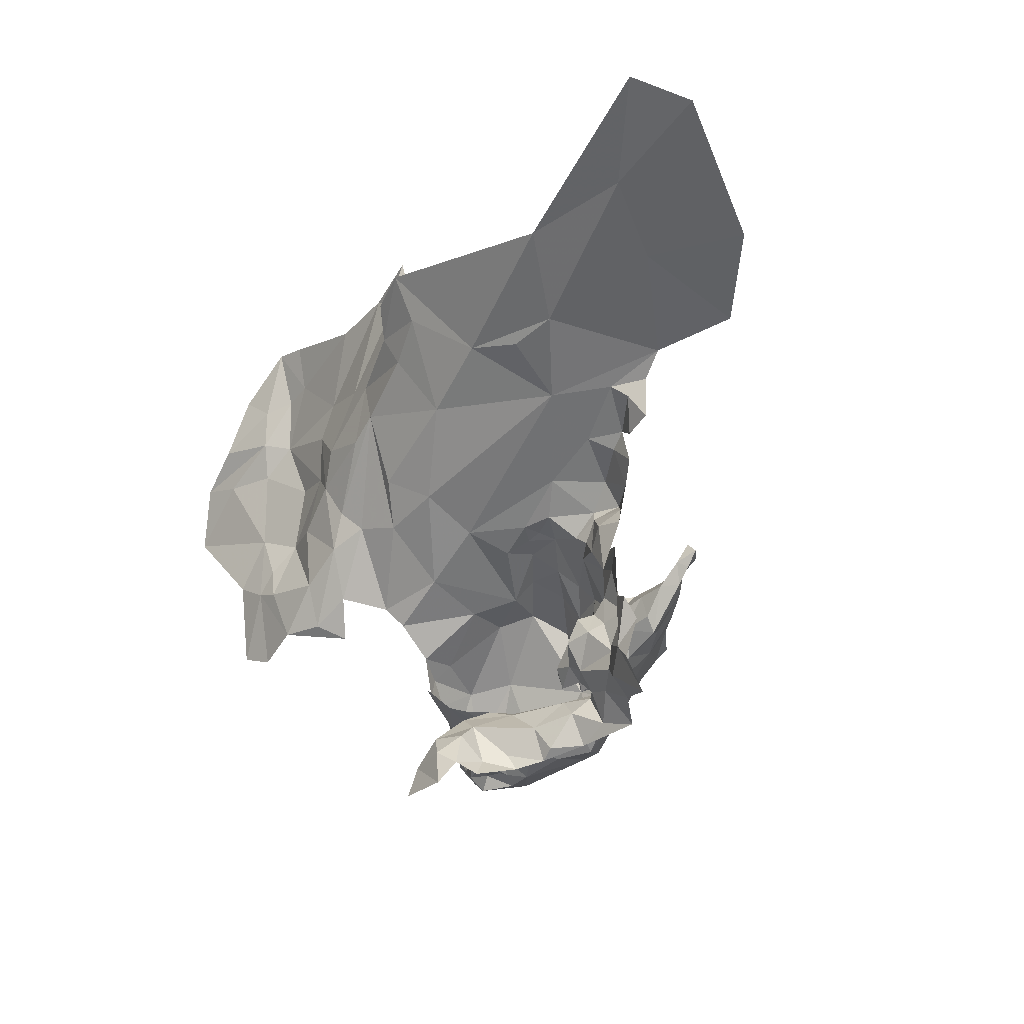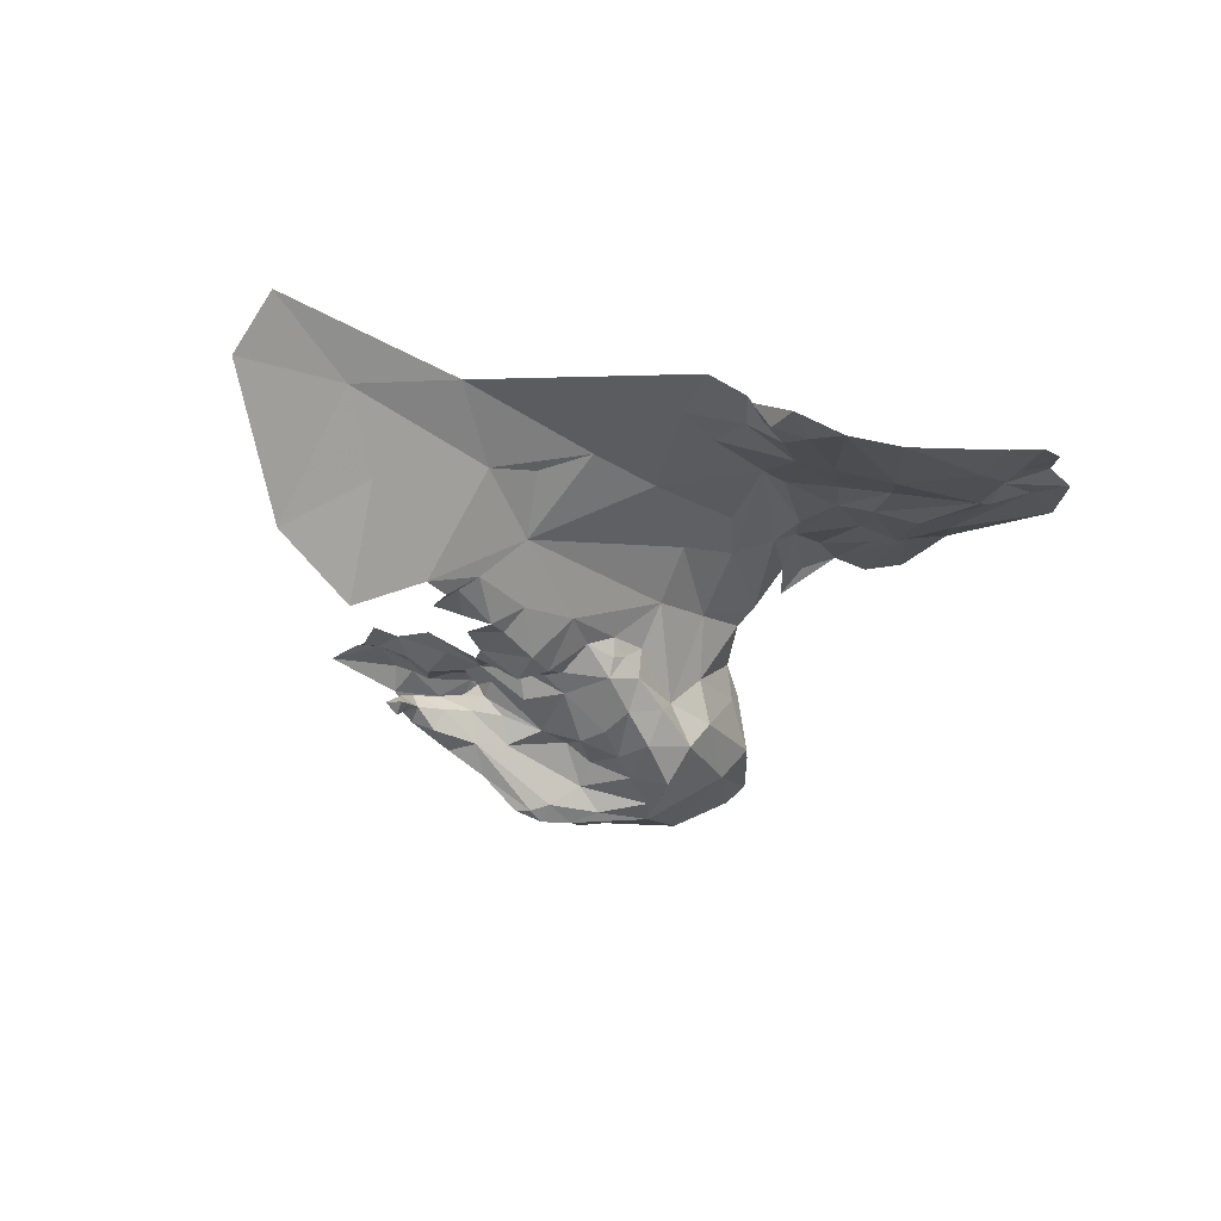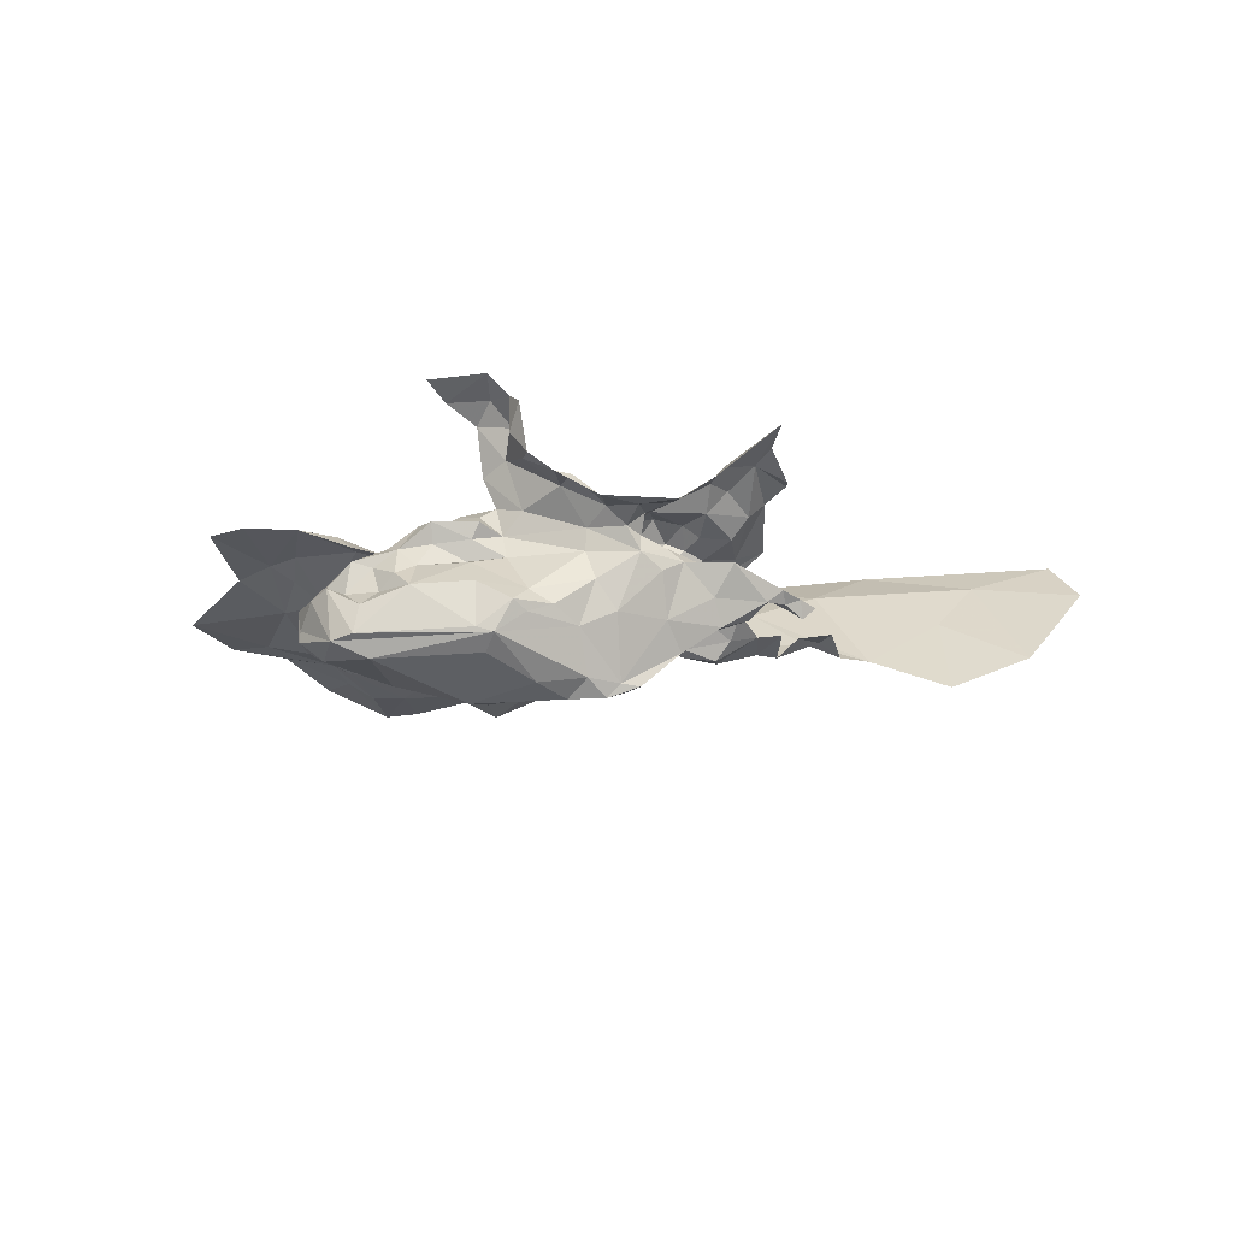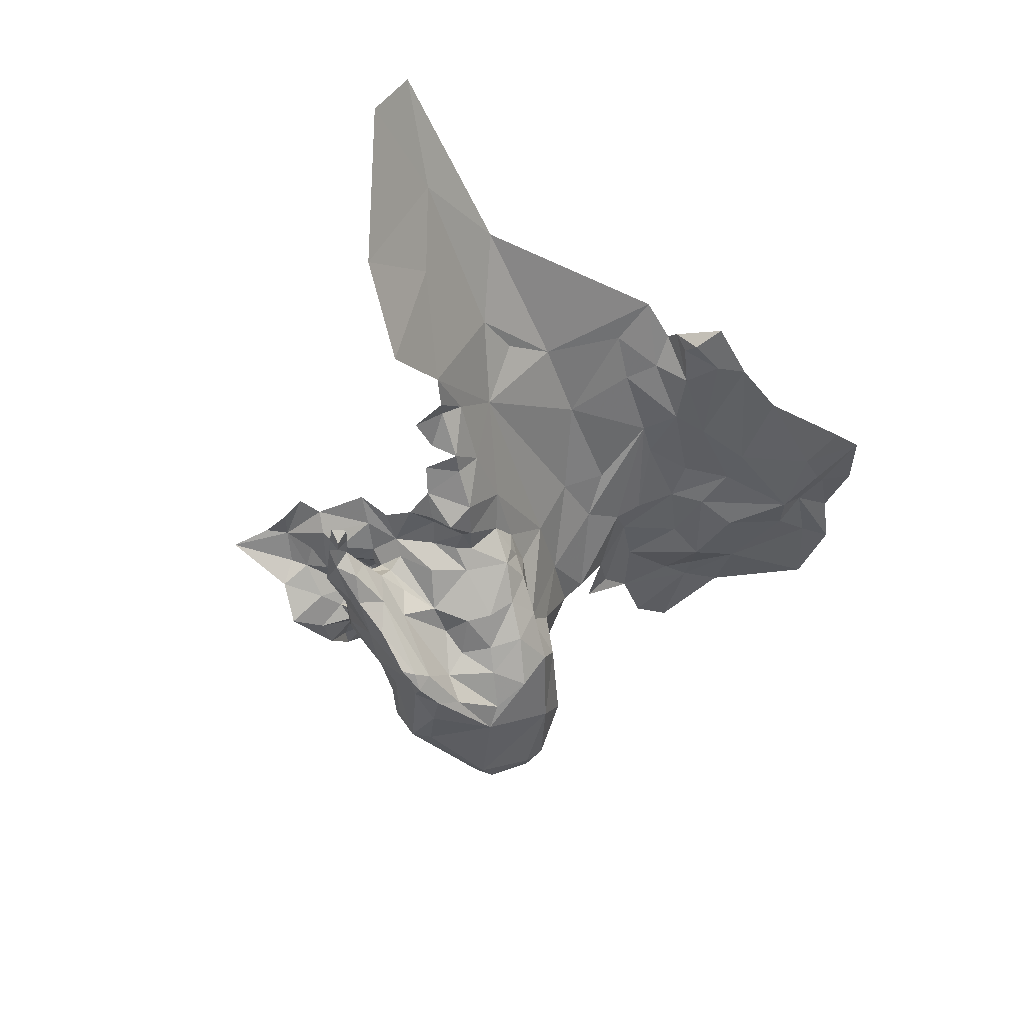
<metadata>
{"format":"obj","ext":"obj","renderer":"f3d","projection":"perspective","resolution":1024,"background":"white","views":[{"elev":-28.7,"azim":-127.7,"up":"+Z"},{"elev":-9.9,"azim":-29.2,"up":"+Y"},{"elev":-39.4,"azim":-172.7,"up":"+Y"},{"elev":-37.1,"azim":-51.0,"up":"+Y"}]}
</metadata>
<code>
v -5.819 6.827 0.4216
v -5.689 6.795 0.3854
v -5.775 6.775 0.3789
v -5.637 6.845 0.4692
v -5.448 6.786 0.4454
v -5.483 6.798 0.5074
v -5.397 6.789 0.4909
v -5.527 6.8 0.4212
v -5.535 6.799 0.3868
v -5.596 6.811 0.4114
v -5.584 6.819 0.4387
v -5.564 6.802 0.4593
v -5.911 6.81 0.4266
v -5.878 6.751 0.3977
v -5.95 6.707 0.3977
v -5.561 6.748 0.306
v -5.509 6.703 0.2521
v -5.567 6.705 0.2794
v -5.291 6.785 0.3055
v -5.321 6.781 0.3477
v -5.229 6.799 0.3755
v -5.36 6.781 0.4394
v -5.428 6.752 0.251
v -5.472 6.763 0.3056
v -5.441 6.774 0.2922
v -5.451 6.718 0.2412
v -5.765 6.698 0.3441
v -5.777 6.689 0.3322
v -5.793 6.682 0.3447
v -5.743 6.667 0.3198
v -5.724 6.732 0.3428
v -5.598 6.803 0.4945
v -5.604 6.825 0.4776
v -5.596 6.809 0.5223
v -5.598 6.834 0.4637
v -5.323 6.782 0.2873
v -5.286 6.772 0.2328
v -5.318 6.767 0.2201
v -5.507 6.75 0.2953
v -5.542 6.799 0.5125
v -5.565 6.797 0.4964
v -5.498 6.794 0.4333
v -5.347 6.802 0.4795
v -5.371 6.804 0.536
v -5.323 6.812 0.4987
v -5.287 6.802 0.4176
v -5.34 6.798 0.4463
v -5.295 6.815 0.4518
v -5.252 6.81 0.4265
v -5.331 6.788 0.4157
v -5.38 6.772 0.3835
v -5.732 6.779 0.3738
v -5.817 6.687 0.3601
v -5.882 6.662 0.3693
v -5.661 6.681 0.3012
v -5.619 6.782 0.36
v -5.401 6.801 0.5304
v -5.37 6.788 0.4861
v -5.528 6.772 0.3284
v -5.401 6.774 0.2695
v -5.395 6.759 0.2325
v -5.362 6.769 0.3289
v -5.339 6.779 0.3069
v -5.347 6.782 0.2788
v -5.36 6.771 0.2329
v -5.714 6.683 0.3203
v -5.636 6.824 0.4313
v -5.442 6.787 0.3546
v -5.458 6.777 0.3232
v -5.399 6.779 0.3277
v -5.46 6.794 0.3852
v -5.506 6.796 0.3734
v -5.43 6.787 0.4157
v -5.42 6.779 0.3761
v -5.537 6.628 0.2443
v -6.005 6.812 0.4494
v -5.593 6.81 0.4788
v -5.503 6.651 0.2359
v -5.458 6.703 0.2255
v -5.788 6.679 0.3105
v -5.761 6.674 0.3063
v -5.41 6.736 0.2204
v -5.983 6.859 0.4648
v -5.612 6.595 0.1973
v -5.591 6.56 0.184
v -5.662 6.591 0.1878
v -5.46 6.537 0.1188
v -5.544 6.536 0.1215
v -5.522 6.536 0.1792
v -5.532 6.56 0.2304
v -5.559 6.566 0.214
v -5.562 6.589 0.2494
v -5.635 6.538 0.1722
v -5.679 6.566 0.1771
v -5.649 6.538 0.1772
v -5.637 6.575 0.1335
v -5.671 6.605 0.1276
v -5.671 6.579 0.1538
v -5.61 6.563 0.1327
v -5.594 6.57 0.1137
v -5.623 6.594 0.1183
v -5.691 6.59 0.1885
v -5.638 6.538 0.183
v -5.693 6.634 0.1679
v -5.684 6.642 0.177
v -5.684 6.63 0.1889
v -5.744 6.629 0.1772
v -5.756 6.618 0.1773
v -5.723 6.62 0.1432
v -5.745 6.618 0.1887
v -5.729 6.599 0.1874
v -5.744 6.607 0.1759
v -5.576 6.53 0.1528
v -5.59 6.58 0.1997
v -5.577 6.582 0.2245
v -5.553 6.542 0.1052
v -5.612 6.537 0.1608
v -5.533 6.547 0.197
v -5.572 6.539 0.1819
v -5.459 6.573 0.1989
v -5.519 6.592 0.2456
v -5.684 6.641 0.2006
v -5.639 6.602 0.2061
v -5.576 6.559 0.1067
v -5.657 6.613 0.1136
v -5.71 6.585 0.1746
v -5.706 6.6 0.1575
v -5.668 6.615 0.1921
v -5.721 6.617 0.1886
v -5.613 6.593 0.2257
v -5.64 6.629 0.2463
v -5.599 6.6 0.2425
v -5.42 6.558 0.1435
v -5.433 6.547 0.1081
v -5.451 6.548 0.1017
v -5.762 6.625 0.1943
v -5.769 6.618 0.2111
v -5.779 6.618 0.2015
v -5.595 6.53 0.1753
v -5.621 6.543 0.1862
v -5.697 6.63 0.153
v -5.724 6.628 0.1556
v -5.72 6.63 0.1758
v -5.624 6.529 0.1769
v -5.686 6.617 0.1339
v -5.675 6.627 0.1298
v -5.757 6.613 0.189
v -5.613 6.64 0.2744
v -5.54 6.545 0.1024
v -5.567 6.563 0.0959
v -5.696 6.618 0.1885
v -5.587 6.615 0.2593
v -5.769 6.608 0.2009
v -5.757 6.618 0.2008
v -5.576 6.581 0.1074
v -5.616 6.619 0.1159
v -5.768 6.618 0.1897
v -5.671 6.63 0.1523
v -5.583 6.643 0.2702
v -5.554 6.62 0.2602
v -5.67 6.662 0.1638
v -5.649 6.642 0.1637
v -5.648 6.654 0.1523
v -5.648 6.63 0.1039
v -5.657 6.63 0.1163
v -5.647 6.641 0.1168
v -5.662 6.64 0.1027
v -5.716 6.646 0.0774
v -5.682 6.642 0.096
v -5.691 6.619 0.0681
v -5.649 6.644 0.2594
v -5.673 6.642 0.2689
v -5.671 6.641 0.2772
v -5.72 6.664 0.1913
v -5.747 6.681 0.1511
v -5.742 6.678 0.2012
v -5.636 6.666 0.2795
v -5.71 6.661 0.1012
v -5.721 6.652 0.1553
v -5.697 6.653 0.177
v -5.73 6.654 0.275
v -5.695 6.647 0.2967
v -5.697 6.633 0.275
v -5.66 6.626 0.0776
v -5.635 6.64 0.0917
v -5.634 6.627 0.0649
v -5.693 6.654 0.2501
v -5.674 6.648 0.2338
v -5.719 6.653 0.2436
v -5.71 6.643 0.2631
v -5.696 6.653 0.2053
v -5.666 6.625 0.2247
v -5.578 6.668 0.2654
v -5.61 6.673 0.2773
v -5.611 6.657 0.277
v -5.663 6.668 0.1414
v -5.685 6.663 0.1457
v -5.664 6.654 0.1183
v -5.705 6.652 0.123
v -5.744 6.679 0.1053
v -5.767 6.674 0.0576
v -5.757 6.682 0.0905
v -5.721 6.666 0.0904
v -5.697 6.654 0.152
v -5.735 6.665 0.1457
v -5.722 6.668 0.118
v -5.625 6.643 0.1182
v -5.617 6.641 0.1354
v -5.625 6.631 0.1282
v -5.764 6.689 0.1414
v -5.766 6.677 0.1239
v -5.672 6.643 0.1652
v -5.684 6.654 0.1651
v -5.598 6.659 0.2733
v -5.719 6.664 0.2129
v -5.647 6.654 0.1288
v -5.649 6.63 0.1297
v -5.642 6.632 0.1481
v -5.628 6.652 0.1337
v -5.661 6.642 0.2503
v -5.727 6.664 0.3099
v -5.749 6.665 0.2891
v -5.577 6.668 0.0636
v -5.582 6.662 0.0503
v -5.601 6.646 0.056
v -5.57 6.657 0.1075
v -5.601 6.657 0.0845
v -5.618 6.636 0.1088
v -5.554 6.642 0.118
v -5.429 6.599 0.1917
v -5.405 6.572 0.1507
v -5.411 6.599 0.1332
v -5.402 6.591 0.1255
v -5.406 6.597 0.1567
v -5.492 6.58 0.0904
v -5.433 6.624 0.1474
v -5.434 6.651 0.1736
v -5.455 6.67 0.1687
v -5.489 6.668 0.139
v -5.431 6.585 0.094
v -5.417 6.584 0.1055
v -5.434 6.608 0.1067
v -5.559 6.693 0.0903
v -5.54 6.689 0.104
v -5.538 6.719 0.0788
v -5.494 6.613 0.2364
v -5.454 6.672 0.201
v -5.492 6.648 0.1059
v -5.48 6.619 0.0968
v -5.469 6.628 0.1059
v -5.534 6.606 0.1028
v -5.54 6.581 0.0931
v -5.528 6.618 0.1155
v -5.493 6.609 0.1041
v -5.557 6.62 0.1164
v -5.551 6.726 0.0601
v -5.566 6.711 0.0752
v -5.538 6.653 0.1065
v -5.507 6.659 0.1256
v -5.519 6.671 0.1245
v -5.504 6.629 0.1052
v -5.505 6.641 0.0938
v -5.539 6.642 0.0996
v -5.533 6.632 0.1062
v -5.451 6.641 0.2033
v -5.46 6.615 0.1136
v -5.464 6.625 0.1373
v -5.481 6.639 0.1286
v -5.423 6.629 0.1738
v -5.404 6.566 0.1299
v -5.435 6.605 0.13
v -5.613 6.648 0.0634
v -5.446 6.612 0.0969
v -5.456 6.569 0.0954
v -5.437 6.649 0.19
v -5.549 6.667 0.1147
v -5.48 6.594 0.093
v -5.467 6.585 0.1024
v -5.462 6.607 0.1013
v -5.519 6.724 0.0558
v -5.554 6.726 0.0314
v -5.568 6.718 0.0481
v -5.567 6.688 0.0556
v -5.577 6.702 0.0379
v -5.441 6.588 0.1056
v -5.508 6.726 0.0323
v -5.405 6.574 0.1265
f 1 2 3
f 1 4 2
f 5 6 7
f 8 9 10
f 11 12 8
f 13 14 15
f 16 17 18
f 1 3 13
f 19 20 21
f 5 7 22
f 23 24 25
f 23 26 24
f 27 28 29
f 27 30 28
f 31 16 18
f 32 33 34
f 12 35 33
f 36 37 38
f 36 20 19
f 26 17 39
f 40 41 34
f 40 42 41
f 43 44 45
f 20 46 21
f 47 48 49
f 50 20 51
f 50 46 20
f 31 3 52
f 53 54 14
f 18 55 31
f 39 24 26
f 56 10 9
f 57 7 6
f 44 58 7
f 56 16 31
f 56 9 59
f 58 22 7
f 47 46 50
f 25 60 61
f 62 20 63
f 64 60 62
f 36 38 65
f 36 63 20
f 36 65 64
f 30 27 66
f 56 2 67
f 56 31 2
f 44 7 57
f 54 15 14
f 65 60 64
f 65 61 60
f 68 25 69
f 70 60 25
f 68 70 25
f 51 20 62
f 8 71 72
f 73 22 74
f 42 73 71
f 42 40 5
f 27 31 66
f 53 3 31
f 75 18 17
f 11 35 12
f 13 15 76
f 41 12 77
f 41 42 12
f 17 78 75
f 17 79 78
f 53 27 29
f 53 31 27
f 64 63 36
f 64 62 63
f 61 23 25
f 11 4 35
f 67 2 4
f 42 8 12
f 42 71 8
f 3 14 13
f 3 53 14
f 5 73 42
f 5 22 73
f 22 50 51
f 22 47 50
f 69 72 68
f 24 39 9
f 45 48 43
f 2 52 3
f 2 31 52
f 55 66 31
f 33 77 12
f 33 32 77
f 41 32 34
f 41 77 32
f 19 37 36
f 9 72 69
f 9 8 72
f 16 39 17
f 59 9 39
f 58 47 22
f 43 48 47
f 28 80 29
f 81 28 30
f 81 80 28
f 82 61 65
f 82 23 61
f 62 70 74
f 62 60 70
f 68 74 70
f 68 73 74
f 49 46 47
f 49 21 46
f 68 71 73
f 68 72 71
f 13 83 1
f 13 76 83
f 11 67 4
f 10 56 67
f 40 6 5
f 74 51 62
f 74 22 51
f 16 59 39
f 16 56 59
f 24 69 25
f 24 9 69
f 11 10 67
f 11 8 10
f 58 43 47
f 58 44 43
f 26 79 17
f 84 85 86
f 87 88 89
f 90 91 92
f 93 94 95
f 96 97 98
f 99 100 101
f 94 102 103
f 104 105 106
f 107 108 109
f 110 111 112
f 113 89 88
f 85 114 91
f 115 92 91
f 116 117 113
f 96 98 93
f 89 118 90
f 89 119 118
f 89 120 87
f 89 121 120
f 122 106 105
f 123 106 122
f 116 99 117
f 124 100 99
f 101 125 96
f 126 112 111
f 127 109 112
f 86 128 123
f 111 110 129
f 130 131 132
f 87 120 133
f 134 135 116
f 136 137 138
f 107 129 110
f 139 119 89
f 140 86 85
f 141 142 109
f 143 129 107
f 139 140 119
f 139 117 144
f 97 145 98
f 125 146 145
f 112 147 110
f 112 109 108
f 132 131 148
f 116 124 99
f 116 135 149
f 150 116 149
f 141 143 142
f 117 93 144
f 117 99 93
f 98 94 93
f 126 102 94
f 128 106 123
f 151 104 106
f 134 87 133
f 134 116 87
f 152 92 115
f 98 126 94
f 98 145 127
f 130 123 131
f 84 86 123
f 141 145 146
f 102 86 140
f 102 151 86
f 108 147 112
f 138 137 153
f 110 154 136
f 110 147 154
f 144 140 139
f 103 102 140
f 84 114 85
f 130 132 115
f 107 136 108
f 107 110 136
f 109 145 141
f 109 127 145
f 91 118 85
f 91 90 118
f 99 96 93
f 99 101 96
f 85 119 140
f 85 118 119
f 116 88 87
f 116 113 88
f 102 111 129
f 102 126 111
f 107 142 143
f 107 109 142
f 130 84 123
f 130 114 84
f 121 90 92
f 121 89 90
f 154 137 136
f 154 153 137
f 126 127 112
f 126 98 127
f 125 97 96
f 125 145 97
f 115 114 130
f 115 91 114
f 151 129 143
f 151 102 129
f 139 113 117
f 139 89 113
f 155 100 150
f 155 101 100
f 144 103 140
f 95 94 103
f 101 156 125
f 101 155 156
f 104 143 141
f 104 151 143
f 108 157 147
f 108 136 157
f 144 95 103
f 144 93 95
f 138 157 136
f 138 153 157
f 147 153 154
f 147 157 153
f 158 141 146
f 158 104 141
f 151 128 86
f 151 106 128
f 152 132 148
f 152 115 132
f 150 124 116
f 150 100 124
f 159 160 152
f 161 162 163
f 125 164 165
f 166 165 167
f 168 169 170
f 171 172 173
f 174 175 176
f 171 177 148
f 178 169 168
f 179 174 180
f 181 182 183
f 184 185 186
f 187 172 188
f 189 181 190
f 122 105 180
f 188 191 187
f 123 122 192
f 177 171 173
f 159 193 75
f 177 55 194
f 177 195 148
f 177 194 195
f 196 197 161
f 198 199 197
f 200 201 202
f 201 200 203
f 199 179 204
f 200 178 203
f 200 205 206
f 191 174 176
f 191 180 174
f 160 121 92
f 207 208 209
f 196 161 163
f 184 164 185
f 184 169 167
f 173 55 177
f 152 148 159
f 200 210 175
f 200 202 211
f 212 105 104
f 213 180 105
f 182 173 183
f 182 55 173
f 180 204 179
f 180 213 204
f 158 212 104
f 159 214 193
f 159 148 214
f 189 191 215
f 158 162 212
f 146 125 165
f 198 166 167
f 198 216 166
f 198 169 178
f 198 167 169
f 217 218 158
f 209 208 218
f 217 165 166
f 217 146 165
f 176 215 191
f 152 160 92
f 158 146 217
f 219 208 207
f 163 162 208
f 190 172 187
f 183 173 172
f 167 164 184
f 167 165 164
f 131 188 220
f 131 123 192
f 182 221 66
f 182 181 221
f 198 196 216
f 198 197 196
f 163 216 196
f 163 208 219
f 222 221 181
f 210 200 211
f 193 18 75
f 194 55 18
f 194 193 214
f 194 18 193
f 55 182 66
f 161 212 162
f 213 105 212
f 183 190 181
f 183 172 190
f 166 207 209
f 166 216 207
f 175 205 200
f 175 174 205
f 178 199 198
f 178 200 206
f 199 206 205
f 199 178 206
f 217 209 218
f 217 166 209
f 131 171 148
f 131 220 171
f 161 213 212
f 161 197 213
f 75 160 159
f 75 121 160
f 30 221 222
f 30 66 221
f 170 184 186
f 170 169 184
f 189 187 191
f 189 190 187
f 191 122 180
f 191 192 122
f 172 220 188
f 172 171 220
f 168 203 178
f 168 201 203
f 197 204 213
f 197 199 204
f 162 218 208
f 162 158 218
f 214 195 194
f 214 148 195
f 216 219 207
f 216 163 219
f 188 192 191
f 188 131 192
f 205 179 199
f 205 174 179
f 223 224 225
f 226 227 228
f 226 228 229
f 230 231 120
f 232 233 234
f 235 149 135
f 236 237 238
f 239 236 238
f 240 241 242
f 226 243 227
f 244 245 243
f 230 120 246
f 247 78 79
f 248 249 250
f 251 252 235
f 253 251 254
f 255 156 155
f 256 257 245
f 258 259 260
f 261 249 262
f 263 264 262
f 255 251 253
f 230 246 265
f 266 267 268
f 232 269 236
f 228 164 125
f 134 241 240
f 134 240 135
f 251 155 252
f 251 255 155
f 233 231 234
f 270 134 133
f 246 120 121
f 266 271 267
f 242 241 232
f 259 239 260
f 259 267 239
f 228 156 229
f 228 125 156
f 272 186 185
f 273 240 242
f 235 135 274
f 252 149 235
f 269 230 275
f 234 231 230
f 269 234 230
f 269 232 234
f 229 258 276
f 229 264 263
f 235 254 251
f 277 278 279
f 249 273 250
f 249 277 279
f 256 245 280
f 281 256 280
f 281 282 256
f 260 276 258
f 244 243 226
f 246 78 265
f 268 248 250
f 259 258 248
f 283 284 224
f 243 223 227
f 283 224 223
f 247 265 78
f 247 237 275
f 266 242 271
f 250 273 242
f 250 266 268
f 250 242 266
f 150 252 155
f 150 149 252
f 248 262 249
f 248 263 262
f 236 267 271
f 236 239 267
f 283 282 284
f 257 256 282
f 243 283 223
f 257 282 283
f 240 274 135
f 285 279 278
f 259 268 267
f 259 248 268
f 75 246 121
f 75 78 246
f 279 273 249
f 279 285 273
f 240 285 274
f 240 273 285
f 228 185 164
f 228 227 185
f 229 255 264
f 229 156 255
f 280 286 281
f 227 272 185
f 227 223 225
f 232 271 242
f 232 236 271
f 269 237 236
f 269 275 237
f 274 278 235
f 274 285 278
f 243 257 283
f 243 245 257
f 249 254 277
f 249 261 254
f 225 272 227
f 225 186 272
f 275 265 247
f 275 230 265
f 258 263 248
f 258 229 263
f 287 241 134
f 233 232 241
f 231 133 120
f 231 270 133
f 233 270 231
f 287 134 270
f 233 287 270
f 233 241 287
f 261 253 254
f 264 255 253
f 264 261 262
f 264 253 261
f 226 276 244
f 226 229 276
f 235 277 254
f 235 278 277

</code>
